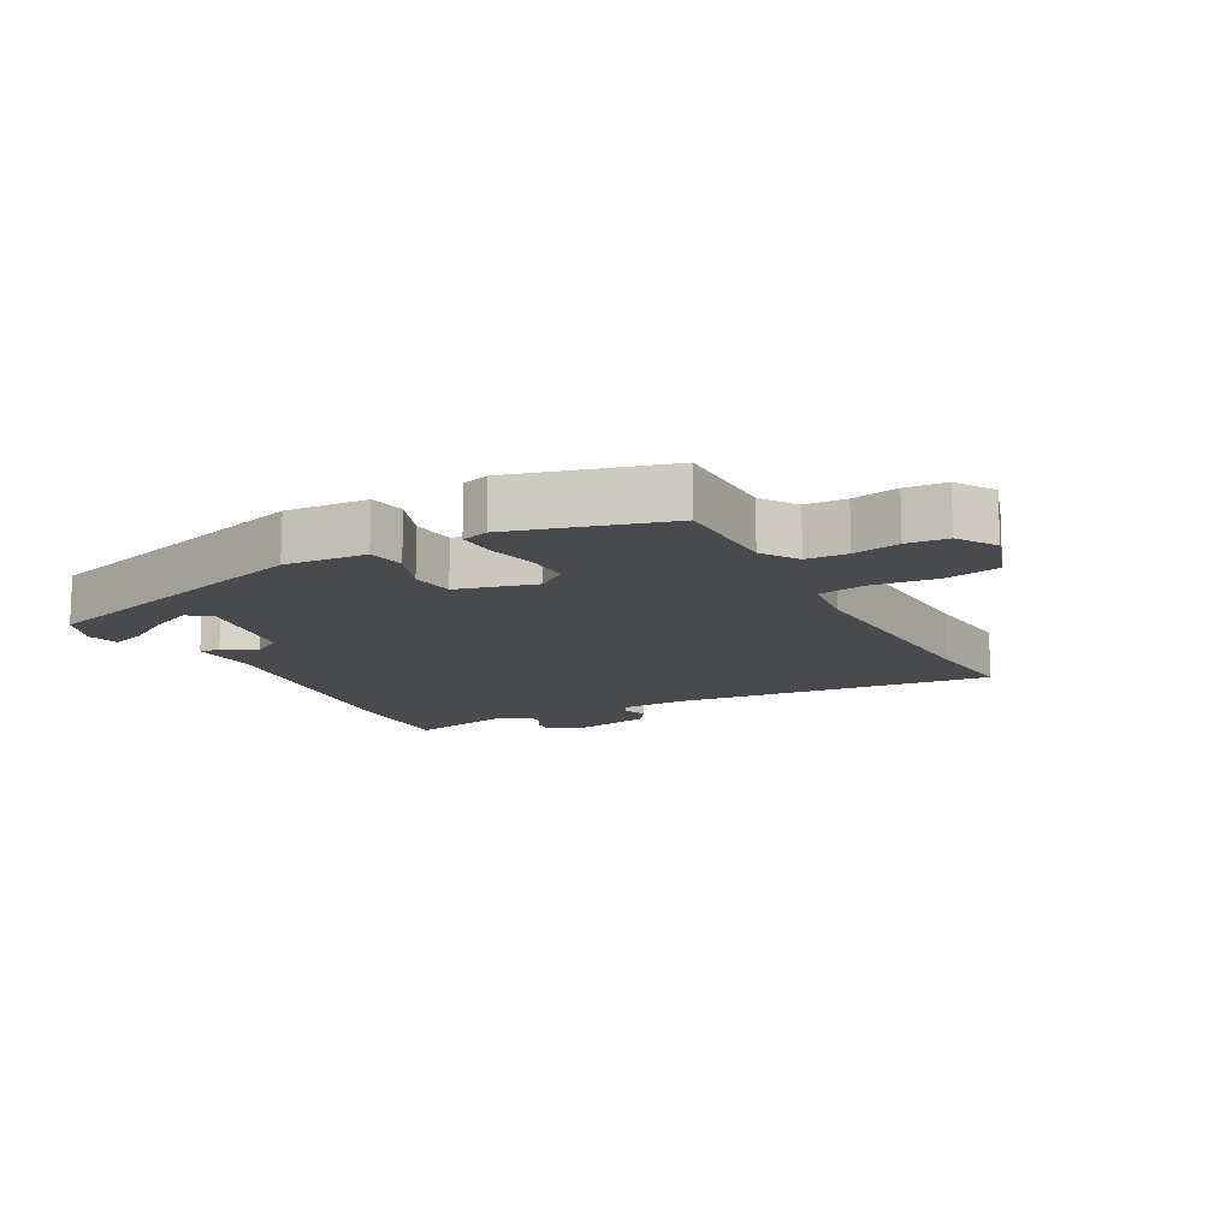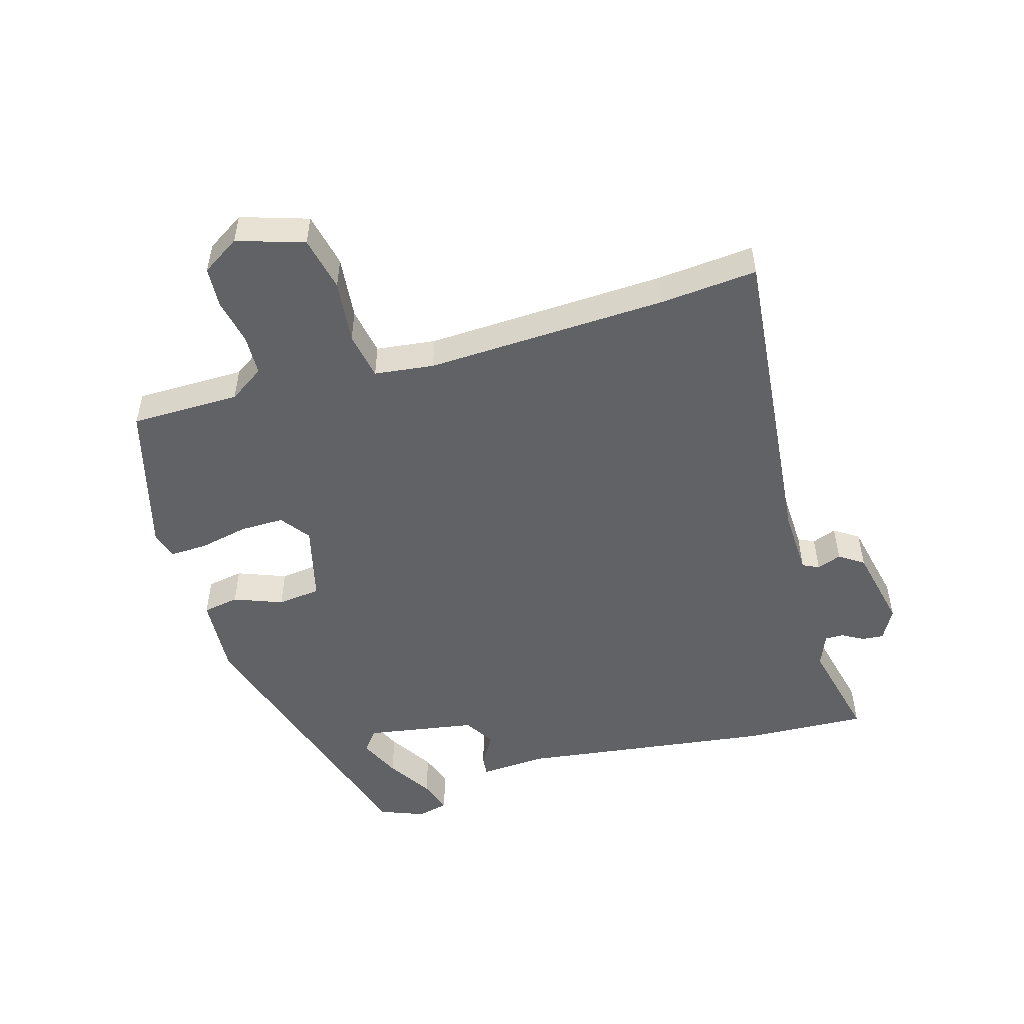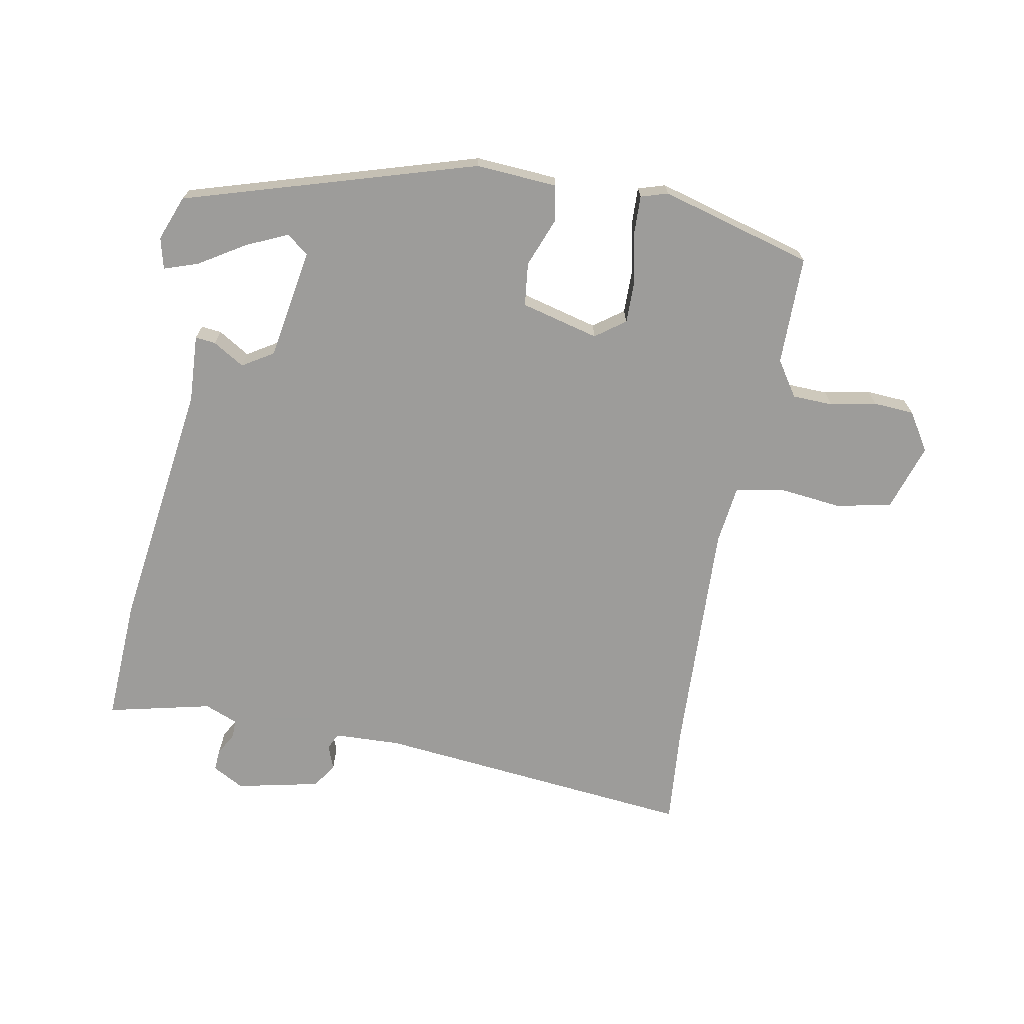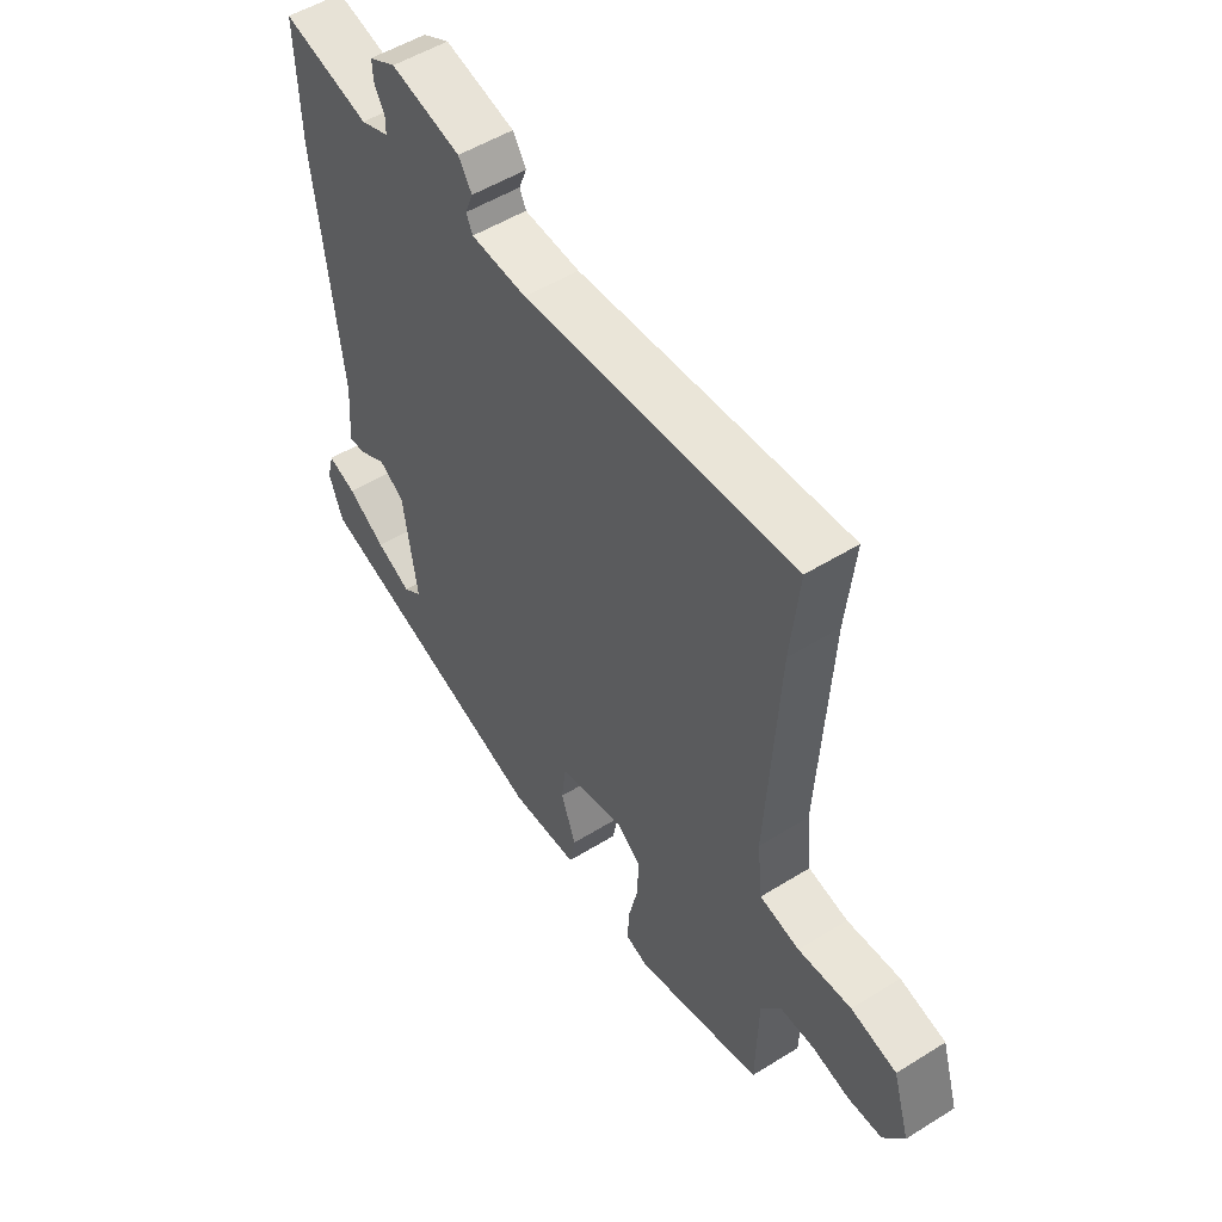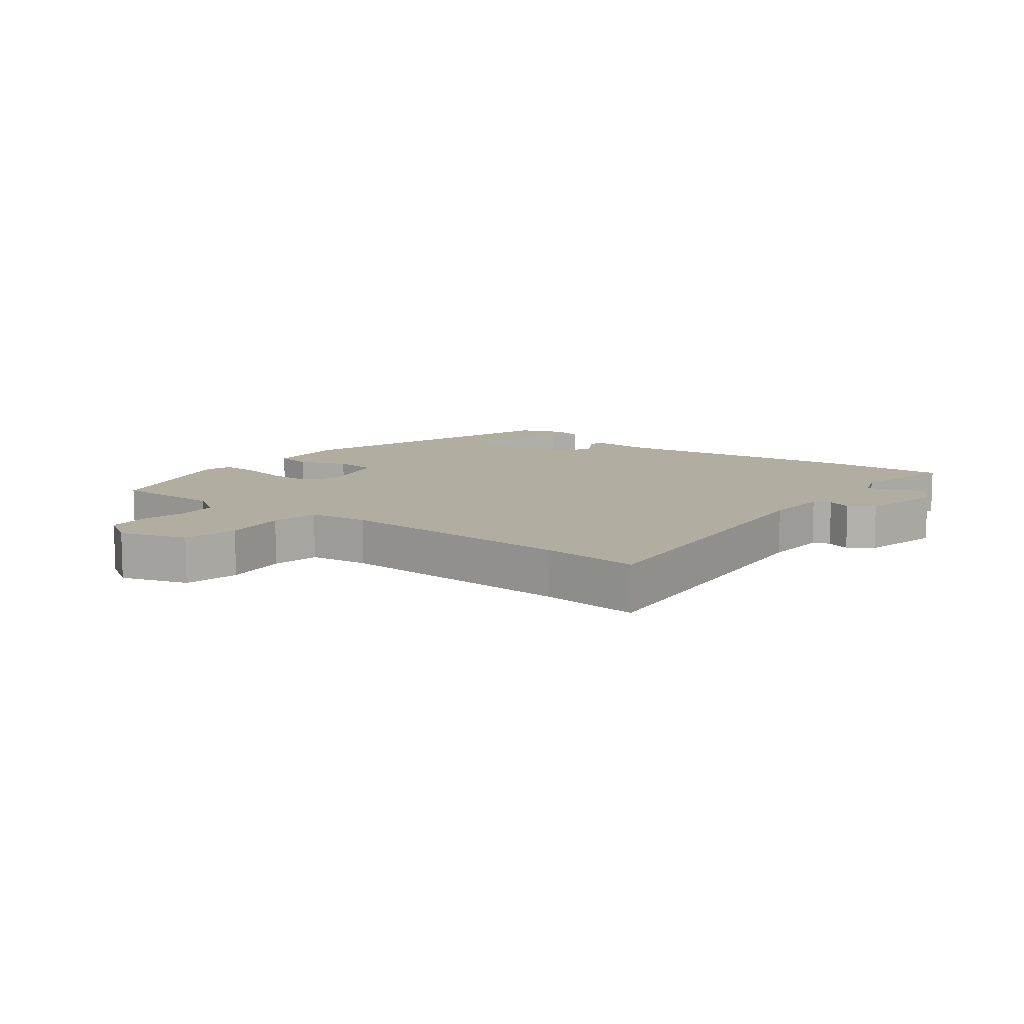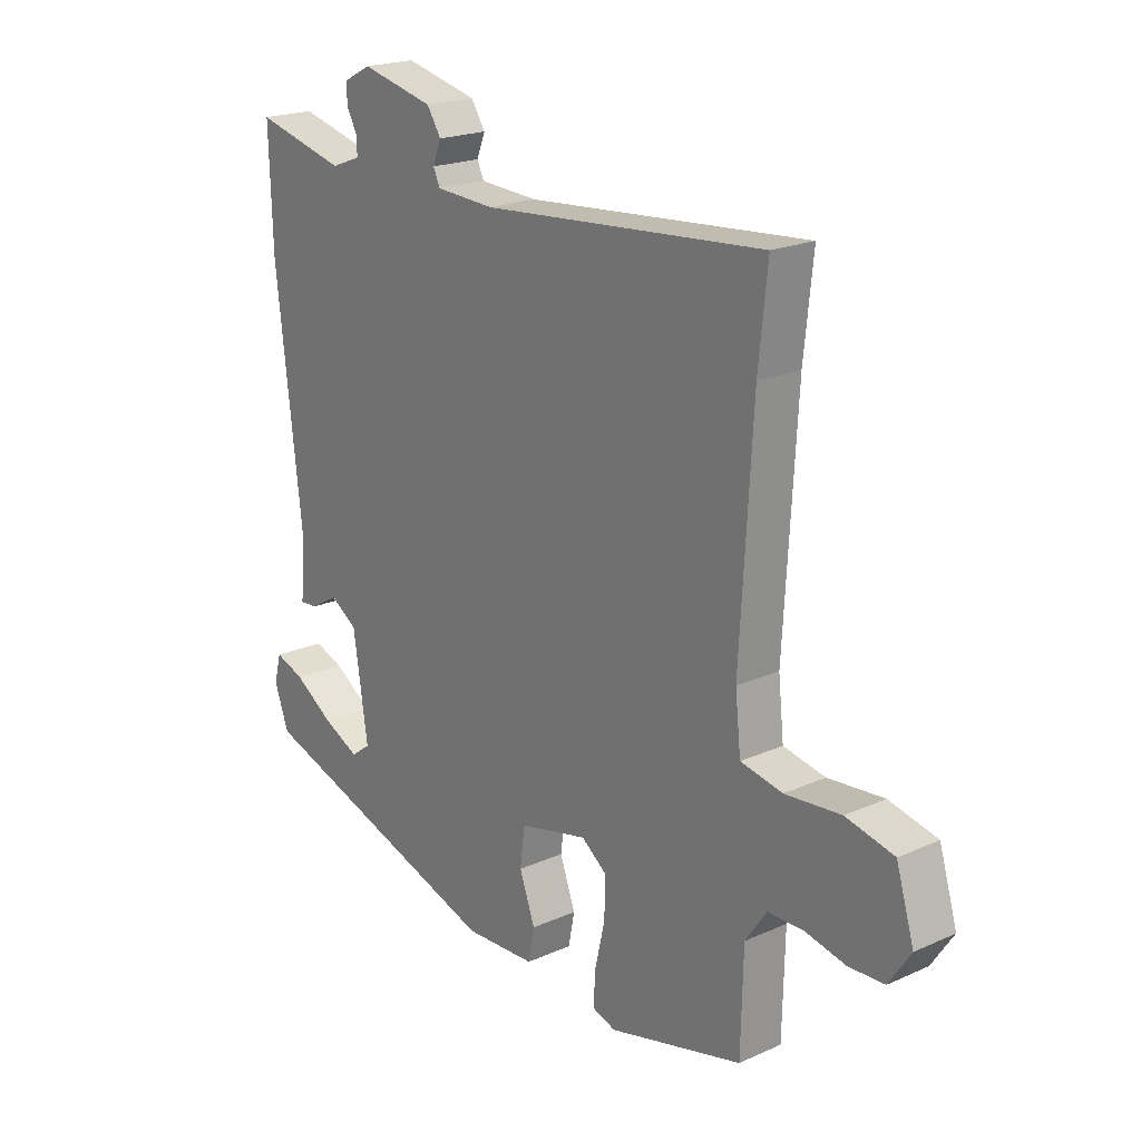
<metadata>
{"format":"obj","ext":"obj","renderer":"f3d","projection":"perspective","resolution":1024,"background":"white","views":[{"elev":-13.0,"azim":-152.9,"up":"+Y"},{"elev":-50.7,"azim":-74.7,"up":"+Y"},{"elev":-70.0,"azim":168.4,"up":"+Y"},{"elev":52.0,"azim":-124.0,"up":"+Z"},{"elev":10.3,"azim":-53.6,"up":"+Y"},{"elev":20.5,"azim":-129.1,"up":"+Z"}]}
</metadata>
<code>
v 0.502 0.07 0.566
v 0.496 0.07 0.369
v 0.45 0.07 -0.029
v 0.458 0.07 -0.135
v 0.426 0.07 -0.132
v 0.376 0.07 -0.103
v 0.328 0.07 -0.134
v 0.302 0.07 -0.309
v 0.337 0.07 -0.335
v 0.402 0.07 -0.304
v 0.473 0.07 -0.258
v 0.526 0.07 -0.239
v 0.539 0.07 -0.288
v 0.513 0.07 -0.359
v 0.058 0.07 -0.506
v -0.07 0.07 -0.5
v -0.081 0.07 -0.443
v -0.053 0.07 -0.366
v -0.062 0.07 -0.298
v -0.185 0.07 -0.269
v -0.231 0.07 -0.304
v -0.229 0.07 -0.373
v -0.211 0.07 -0.451
v -0.208 0.07 -0.51
v -0.25 0.07 -0.524
v -0.491 0.07 -0.462
v -0.495 0.07 -0.29
v -0.533 0.07 -0.235
v -0.597 0.07 -0.234
v -0.669 0.07 -0.25
v -0.733 0.07 -0.247
v -0.772 0.07 -0.188
v -0.74 0.07 -0.082
v -0.654 0.07 -0.062
v -0.554 0.07 -0.071
v -0.479 0.07 -0.056
v -0.469 0.07 0.038
v -0.491 0.07 0.417
v -0.507 0.07 0.57
v -0.001 0.07 0.529
v 0.104 0.07 0.535
v 0.116 0.07 0.561
v 0.101 0.07 0.599
v 0.126 0.07 0.638
v 0.257 0.07 0.669
v 0.307 0.07 0.643
v 0.305 0.07 0.609
v 0.286 0.07 0.574
v 0.286 0.07 0.545
v 0.339 0.07 0.525
v 0.502 0 0.566
v 0.496 0 0.369
v 0.45 0 -0.029
v 0.458 0 -0.135
v 0.426 0 -0.132
v 0.376 0 -0.103
v 0.328 0 -0.134
v 0.302 0 -0.309
v 0.337 0 -0.335
v 0.402 0 -0.304
v 0.473 0 -0.258
v 0.526 0 -0.239
v 0.539 0 -0.288
v 0.513 0 -0.359
v 0.058 0 -0.506
v -0.07 0 -0.5
v -0.081 0 -0.443
v -0.053 0 -0.366
v -0.062 0 -0.298
v -0.185 0 -0.269
v -0.231 0 -0.304
v -0.229 0 -0.373
v -0.211 0 -0.451
v -0.208 0 -0.51
v -0.25 0 -0.524
v -0.491 0 -0.462
v -0.495 0 -0.29
v -0.533 0 -0.235
v -0.597 0 -0.234
v -0.669 0 -0.25
v -0.733 0 -0.247
v -0.772 0 -0.188
v -0.74 0 -0.082
v -0.654 0 -0.062
v -0.554 0 -0.071
v -0.479 0 -0.056
v -0.469 0 0.038
v -0.491 0 0.417
v -0.507 0 0.57
v -0.001 0 0.529
v 0.104 0 0.535
v 0.116 0 0.561
v 0.101 0 0.599
v 0.126 0 0.638
v 0.257 0 0.669
v 0.307 0 0.643
v 0.305 0 0.609
v 0.286 0 0.574
v 0.286 0 0.545
v 0.339 0 0.525
f 45 46 47 48
f 45 48 49
f 42 43 44 45
f 41 42 45 49
f 40 41 49 50
f 38 39 40
f 37 38 40 50
f 32 33 34 35
f 32 35 36
f 29 30 31 32
f 28 29 32 36
f 27 28 36
f 22 23 24 25
f 21 22 25 26
f 20 21 26 27
f 15 16 17 18
f 15 18 19
f 14 15 19
f 10 11 12 13
f 9 10 13 14
f 3 4 5 6
f 3 6 7
f 2 3 7
f 1 2 7
f 50 1 7
f 37 50 7 8
f 20 27 36 37
f 20 37 8 9
f 9 14 19 20
f 98 97 96 95
f 99 98 95
f 95 94 93 92
f 99 95 92 91
f 100 99 91 90
f 90 89 88
f 100 90 88 87
f 85 84 83 82
f 86 85 82
f 82 81 80 79
f 86 82 79 78
f 86 78 77
f 75 74 73 72
f 76 75 72 71
f 77 76 71 70
f 68 67 66 65
f 69 68 65
f 69 65 64
f 63 62 61 60
f 64 63 60 59
f 56 55 54 53
f 57 56 53
f 57 53 52
f 57 52 51
f 57 51 100
f 58 57 100 87
f 87 86 77 70
f 59 58 87 70
f 70 69 64 59
f 1 51 52 2
f 2 52 53 3
f 3 53 54 4
f 4 54 55 5
f 5 55 56 6
f 6 56 57 7
f 7 57 58 8
f 8 58 59 9
f 9 59 60 10
f 10 60 61 11
f 11 61 62 12
f 12 62 63 13
f 13 63 64 14
f 14 64 65 15
f 15 65 66 16
f 16 66 67 17
f 17 67 68 18
f 18 68 69 19
f 19 69 70 20
f 20 70 71 21
f 21 71 72 22
f 22 72 73 23
f 23 73 74 24
f 24 74 75 25
f 25 75 76 26
f 26 76 77 27
f 27 77 78 28
f 28 78 79 29
f 29 79 80 30
f 30 80 81 31
f 31 81 82 32
f 32 82 83 33
f 33 83 84 34
f 34 84 85 35
f 35 85 86 36
f 36 86 87 37
f 37 87 88 38
f 38 88 89 39
f 39 89 90 40
f 40 90 91 41
f 41 91 92 42
f 42 92 93 43
f 43 93 94 44
f 44 94 95 45
f 45 95 96 46
f 46 96 97 47
f 47 97 98 48
f 48 98 99 49
f 49 99 100 50
f 50 100 51 1

</code>
